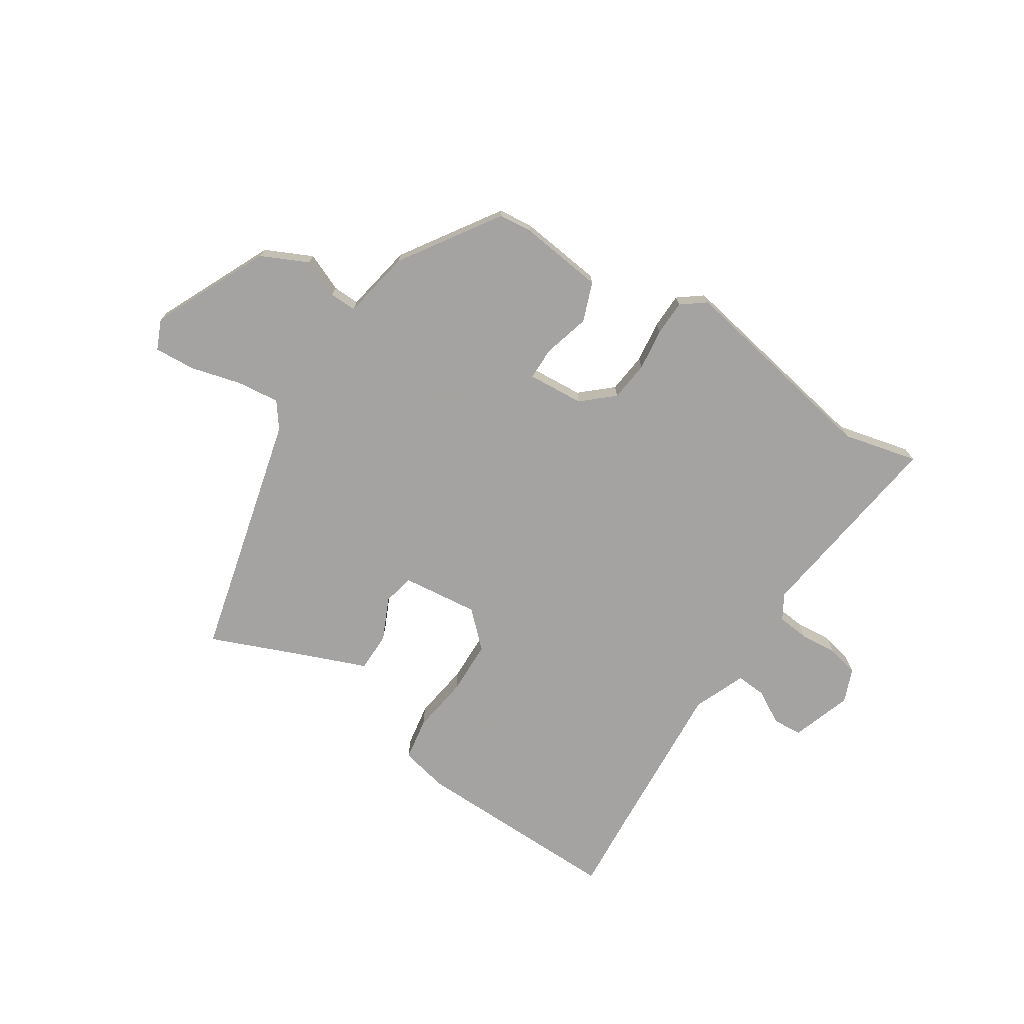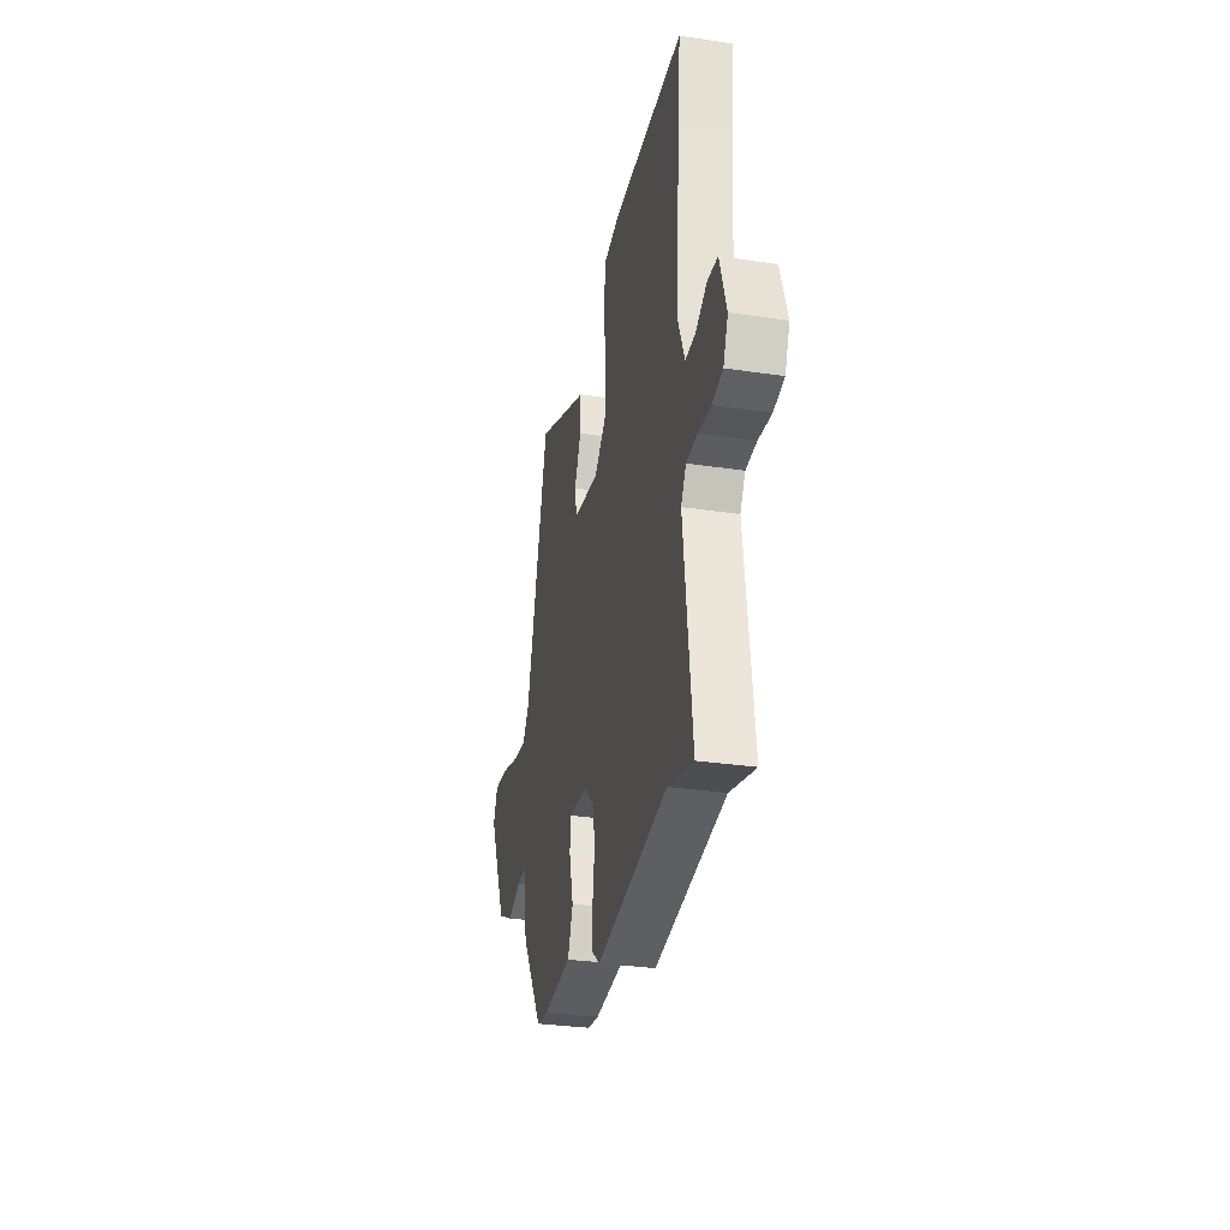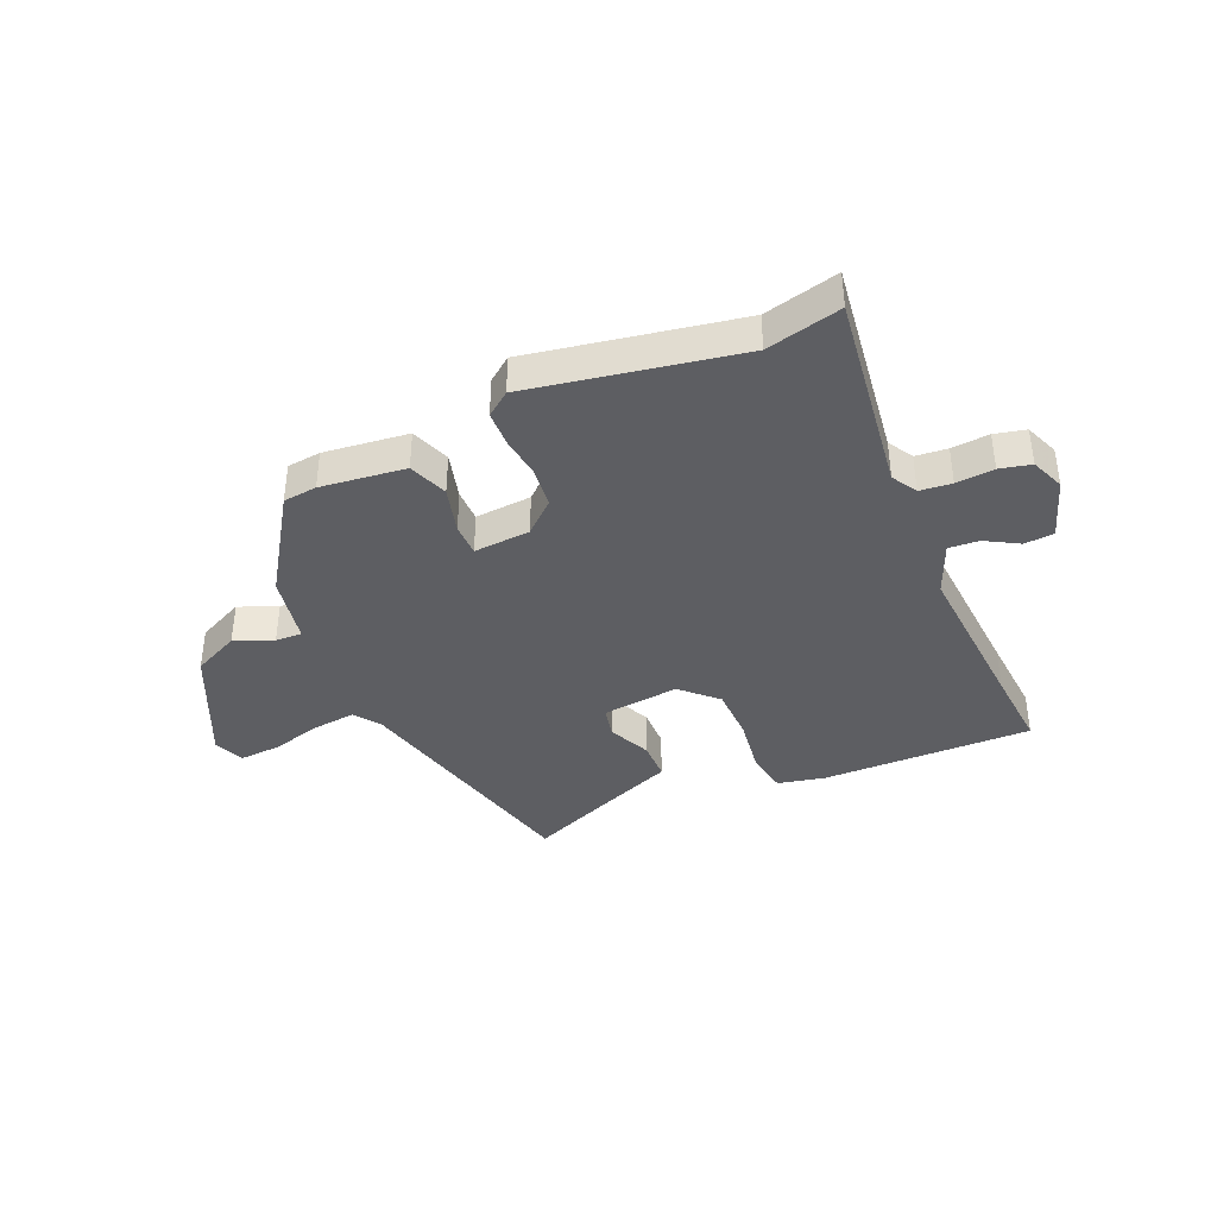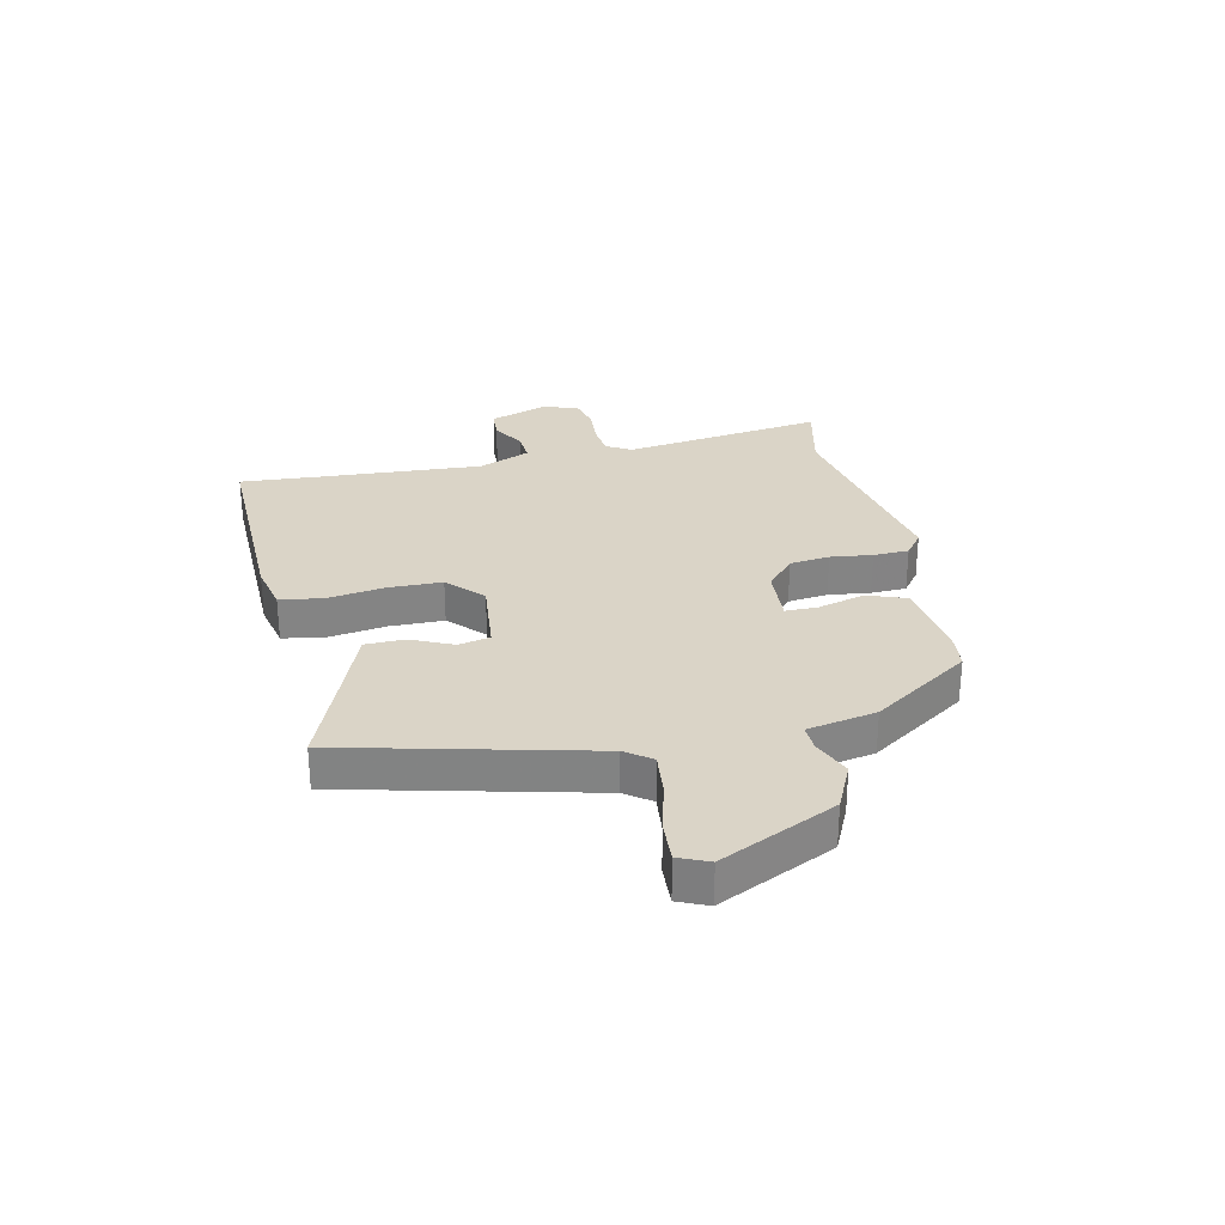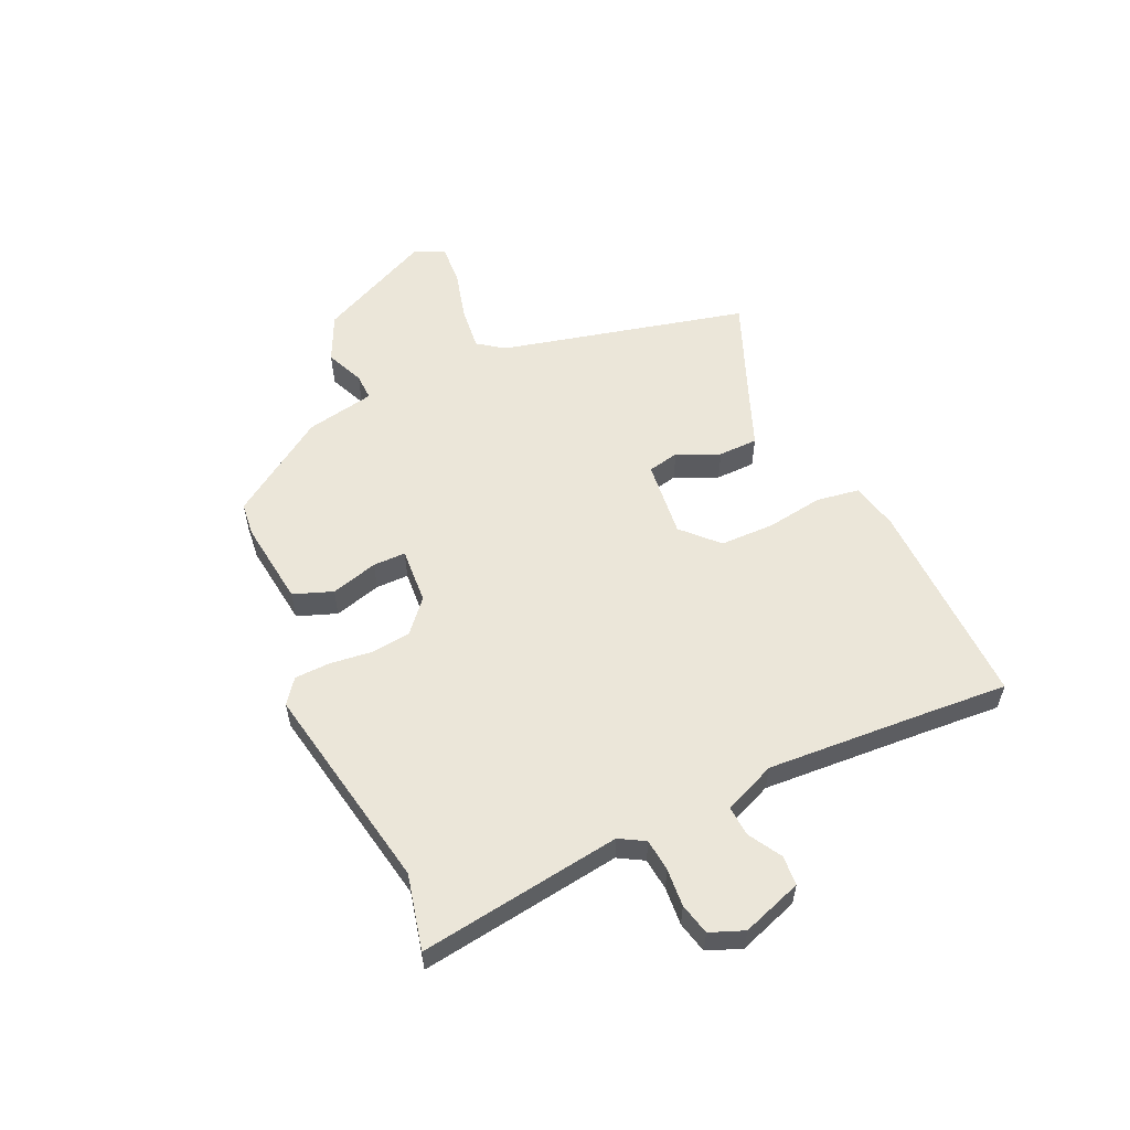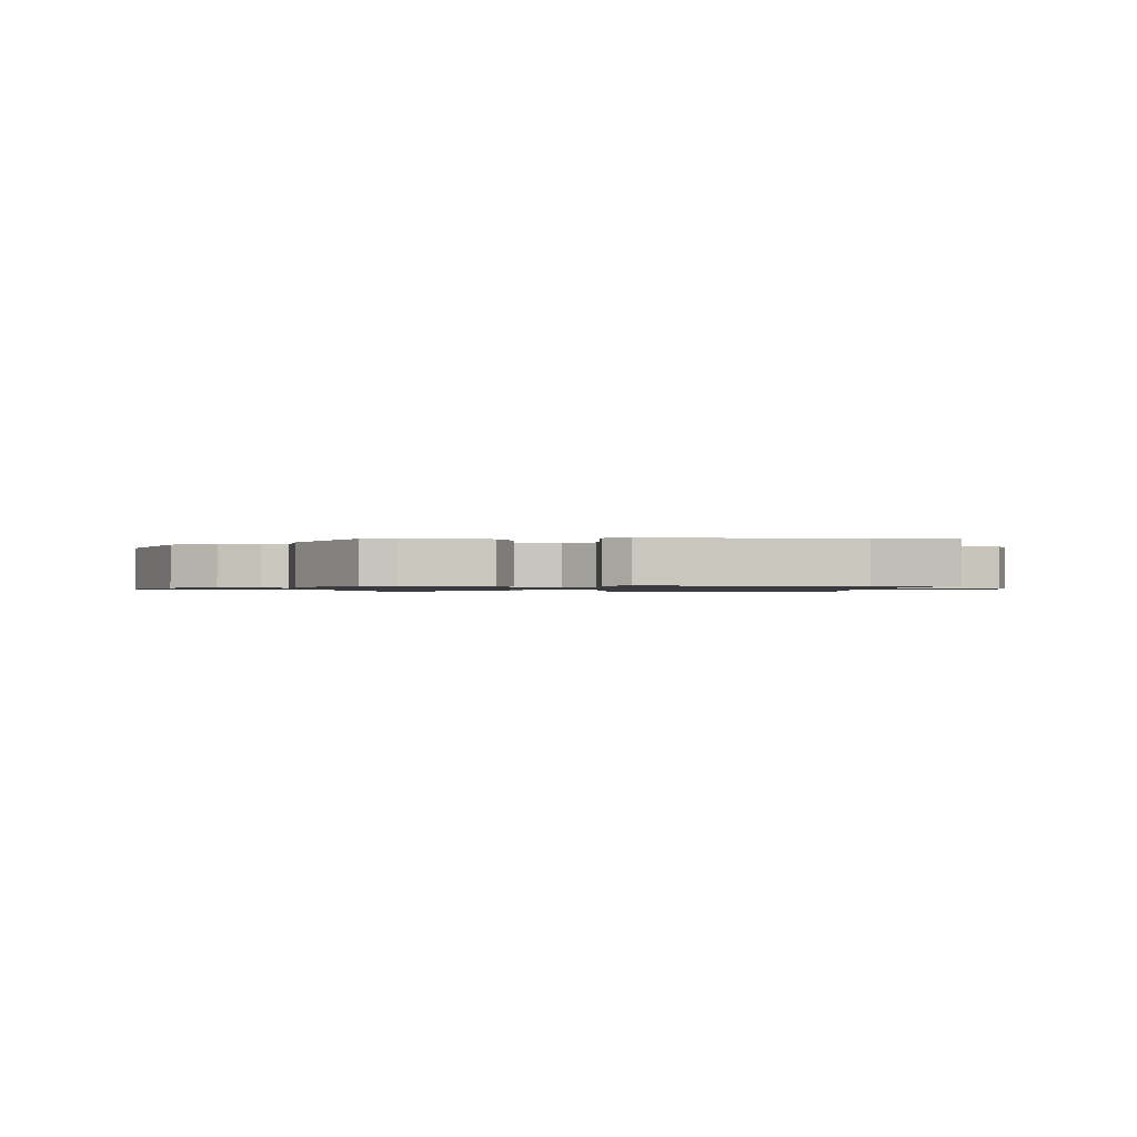
<metadata>
{"format":"obj","ext":"obj","renderer":"f3d","projection":"perspective","resolution":1024,"background":"white","views":[{"elev":-73.1,"azim":146.5,"up":"+Y"},{"elev":-30.5,"azim":-102.3,"up":"+Z"},{"elev":-39.2,"azim":-157.1,"up":"+Y"},{"elev":28.9,"azim":76.7,"up":"+Y"},{"elev":56.6,"azim":-115.5,"up":"+Y"},{"elev":-1.1,"azim":177.8,"up":"+Y"}]}
</metadata>
<code>
v -0.491 0.07 0.399
v -0.503 0.07 0.538
v -0.142 0.07 0.536
v -0.059 0.07 0.519
v -0.046 0.07 0.445
v -0.059 0.07 0.347
v -0.056 0.07 0.254
v 0.004 0.07 0.198
v 0.136 0.07 0.214
v 0.147 0.07 0.268
v 0.113 0.07 0.34
v 0.113 0.07 0.408
v 0.225 0.07 0.454
v 0.384 0.07 0.521
v 0.494 0.07 0.098
v 0.527 0.07 0.054
v 0.601 0.07 0.063
v 0.688 0.07 0.087
v 0.758 0.07 0.092
v 0.781 0.07 0.041
v 0.691 0.07 -0.158
v 0.611 0.07 -0.197
v 0.545 0.07 -0.17
v 0.499 0.07 -0.169
v 0.478 0.07 -0.288
v 0.369 0.07 -0.457
v 0.311 0.07 -0.464
v 0.165 0.07 -0.448
v 0.139 0.07 -0.381
v 0.16 0.07 -0.3
v 0.159 0.07 -0.244
v 0.062 0.07 -0.252
v 0.009 0.07 -0.3
v 0.002 0.07 -0.369
v 0.012 0.07 -0.441
v 0.011 0.07 -0.502
v -0.03 0.07 -0.534
v -0.39 0.07 -0.472
v -0.518 0.07 -0.504
v -0.475 0.07 -0.156
v -0.501 0.07 -0.113
v -0.556 0.07 -0.108
v -0.621 0.07 -0.114
v -0.675 0.07 -0.102
v -0.699 0.07 -0.044
v -0.665 0.07 0.06
v -0.614 0.07 0.064
v -0.557 0.07 0.032
v -0.505 0.07 0.029
v -0.469 0.07 0.119
v -0.491 0 0.399
v -0.503 0 0.538
v -0.142 0 0.536
v -0.059 0 0.519
v -0.046 0 0.445
v -0.059 0 0.347
v -0.056 0 0.254
v 0.004 0 0.198
v 0.136 0 0.214
v 0.147 0 0.268
v 0.113 0 0.34
v 0.113 0 0.408
v 0.225 0 0.454
v 0.384 0 0.521
v 0.494 0 0.098
v 0.527 0 0.054
v 0.601 0 0.063
v 0.688 0 0.087
v 0.758 0 0.092
v 0.781 0 0.041
v 0.691 0 -0.158
v 0.611 0 -0.197
v 0.545 0 -0.17
v 0.499 0 -0.169
v 0.478 0 -0.288
v 0.369 0 -0.457
v 0.311 0 -0.464
v 0.165 0 -0.448
v 0.139 0 -0.381
v 0.16 0 -0.3
v 0.159 0 -0.244
v 0.062 0 -0.252
v 0.009 0 -0.3
v 0.002 0 -0.369
v 0.012 0 -0.441
v 0.011 0 -0.502
v -0.03 0 -0.534
v -0.39 0 -0.472
v -0.518 0 -0.504
v -0.475 0 -0.156
v -0.501 0 -0.113
v -0.556 0 -0.108
v -0.621 0 -0.114
v -0.675 0 -0.102
v -0.699 0 -0.044
v -0.665 0 0.06
v -0.614 0 0.064
v -0.557 0 0.032
v -0.505 0 0.029
v -0.469 0 0.119
f 45 46 47 48
f 45 48 49
f 42 43 44 45
f 41 42 45 49
f 40 41 49 50
f 38 39 40
f 37 38 40 50
f 34 35 36 37
f 33 34 37 50
f 27 28 29 30
f 27 30 31
f 24 25 26 27
f 24 27 31
f 20 21 22 23
f 20 23 24
f 17 18 19 20
f 16 17 20 24
f 15 16 24 31
f 13 14 15 31
f 10 11 12 13
f 9 10 13 31
f 3 4 5 6
f 1 2 3 6
f 1 6 7
f 32 33 50 1
f 8 9 31 32
f 1 7 8 32
f 98 97 96 95
f 99 98 95
f 95 94 93 92
f 99 95 92 91
f 100 99 91 90
f 90 89 88
f 100 90 88 87
f 87 86 85 84
f 100 87 84 83
f 80 79 78 77
f 81 80 77
f 77 76 75 74
f 81 77 74
f 73 72 71 70
f 74 73 70
f 70 69 68 67
f 74 70 67 66
f 81 74 66 65
f 81 65 64 63
f 63 62 61 60
f 81 63 60 59
f 56 55 54 53
f 56 53 52 51
f 57 56 51
f 51 100 83 82
f 82 81 59 58
f 82 58 57 51
f 1 51 52 2
f 2 52 53 3
f 3 53 54 4
f 4 54 55 5
f 5 55 56 6
f 6 56 57 7
f 7 57 58 8
f 8 58 59 9
f 9 59 60 10
f 10 60 61 11
f 11 61 62 12
f 12 62 63 13
f 13 63 64 14
f 14 64 65 15
f 15 65 66 16
f 16 66 67 17
f 17 67 68 18
f 18 68 69 19
f 19 69 70 20
f 20 70 71 21
f 21 71 72 22
f 22 72 73 23
f 23 73 74 24
f 24 74 75 25
f 25 75 76 26
f 26 76 77 27
f 27 77 78 28
f 28 78 79 29
f 29 79 80 30
f 30 80 81 31
f 31 81 82 32
f 32 82 83 33
f 33 83 84 34
f 34 84 85 35
f 35 85 86 36
f 36 86 87 37
f 37 87 88 38
f 38 88 89 39
f 39 89 90 40
f 40 90 91 41
f 41 91 92 42
f 42 92 93 43
f 43 93 94 44
f 44 94 95 45
f 45 95 96 46
f 46 96 97 47
f 47 97 98 48
f 48 98 99 49
f 49 99 100 50
f 50 100 51 1

</code>
